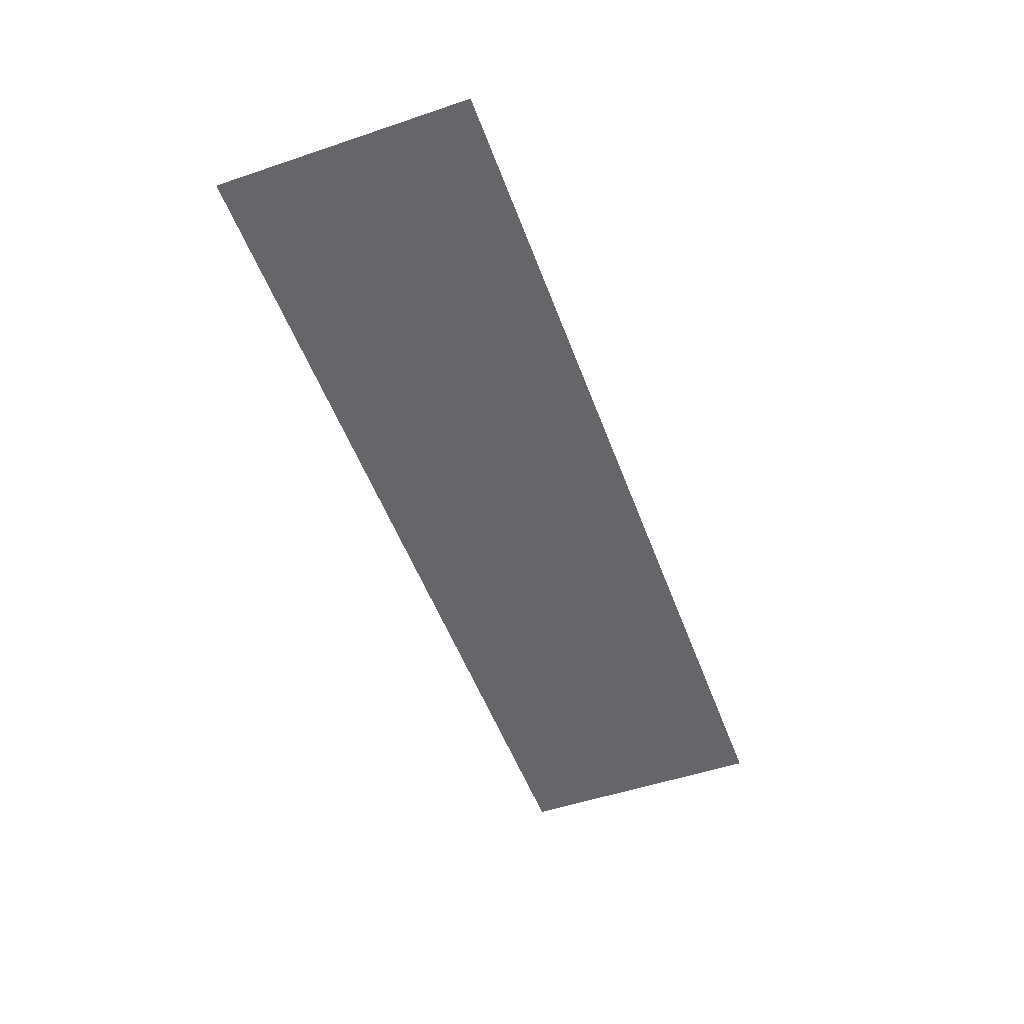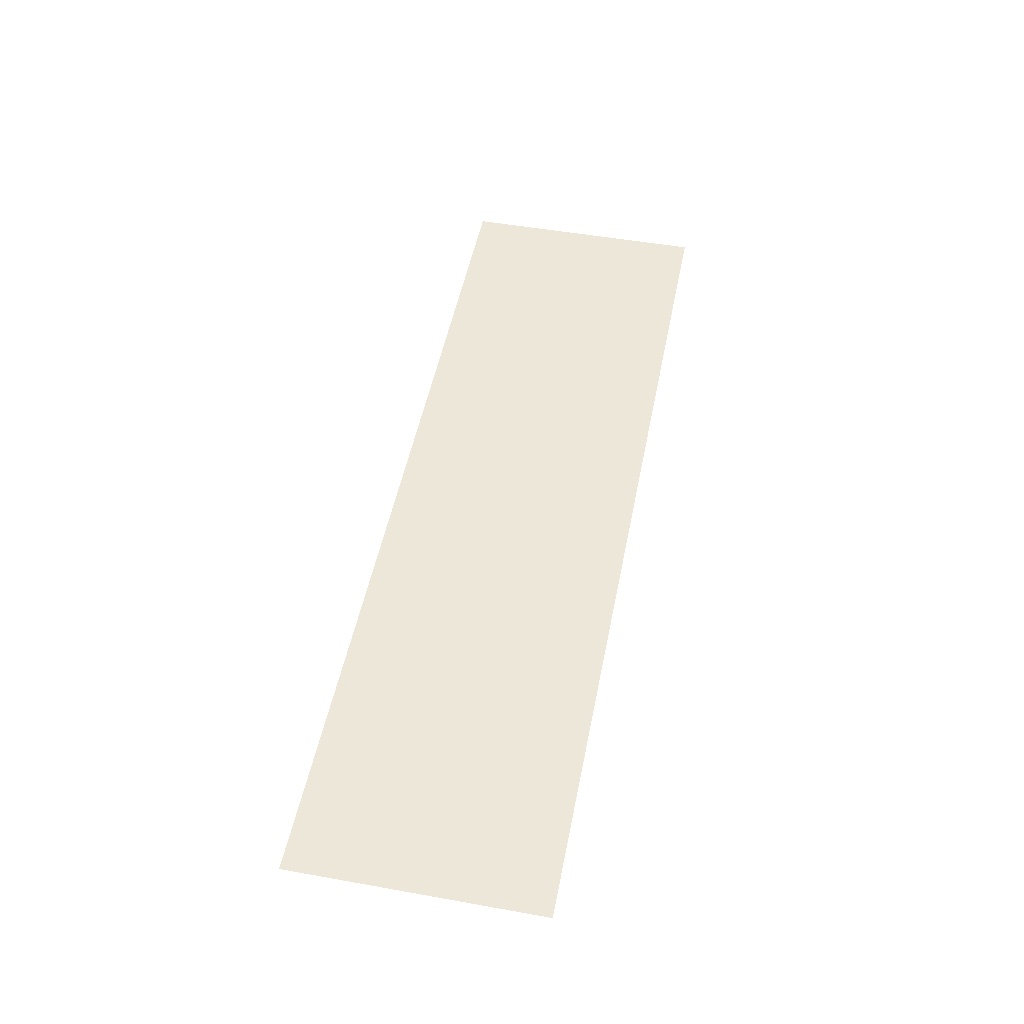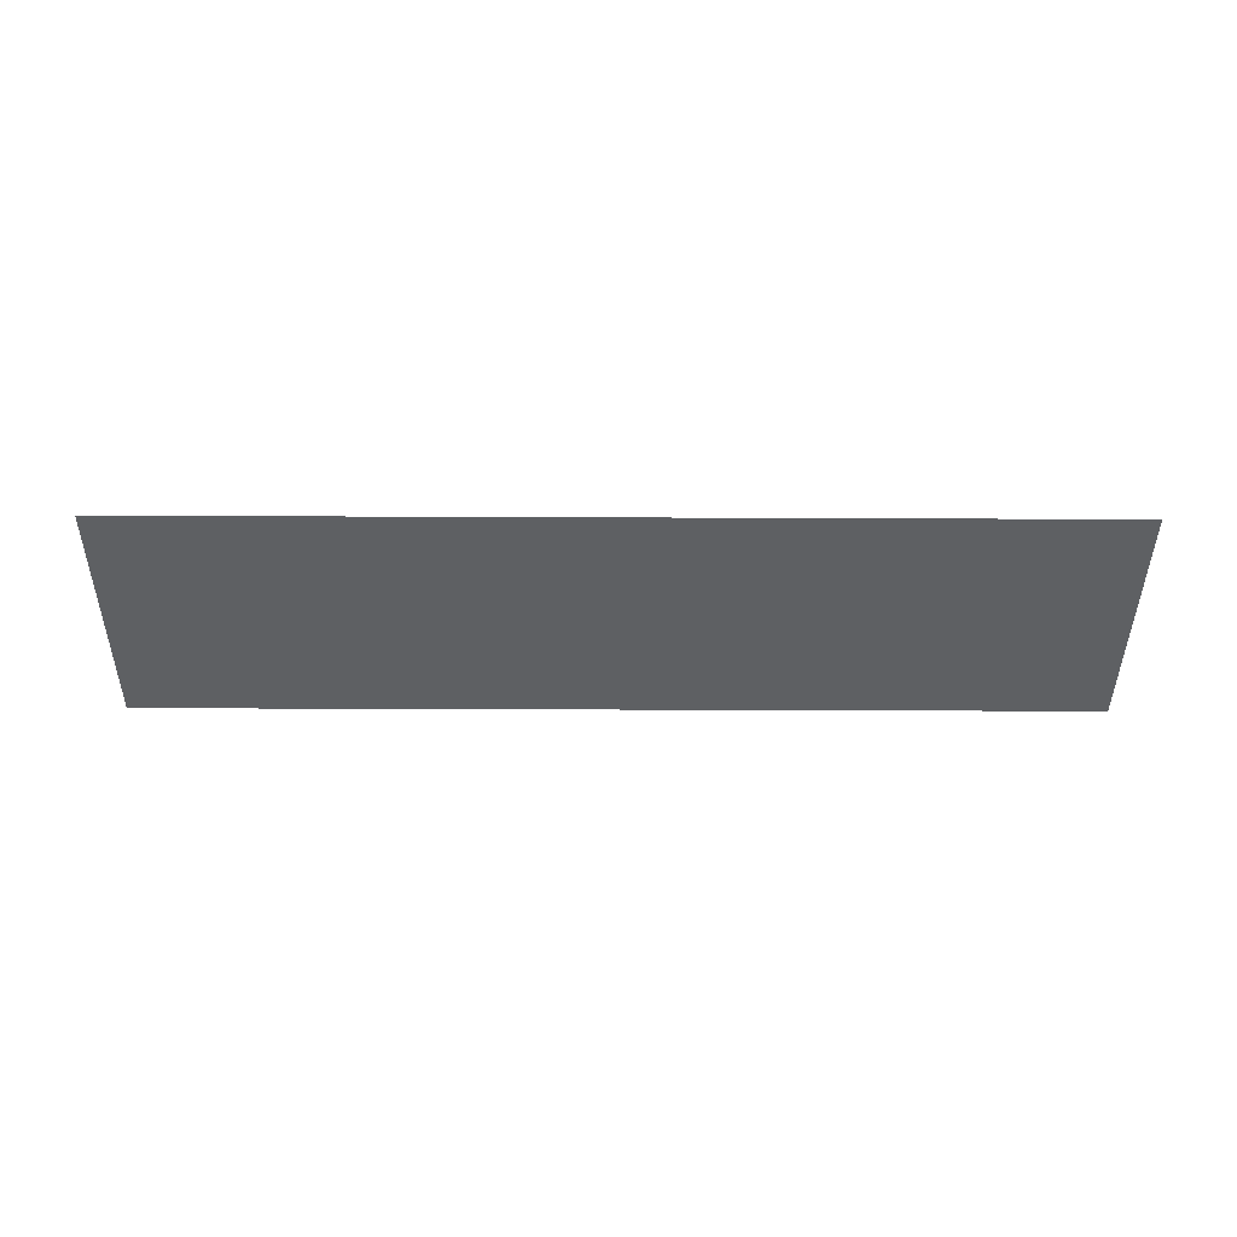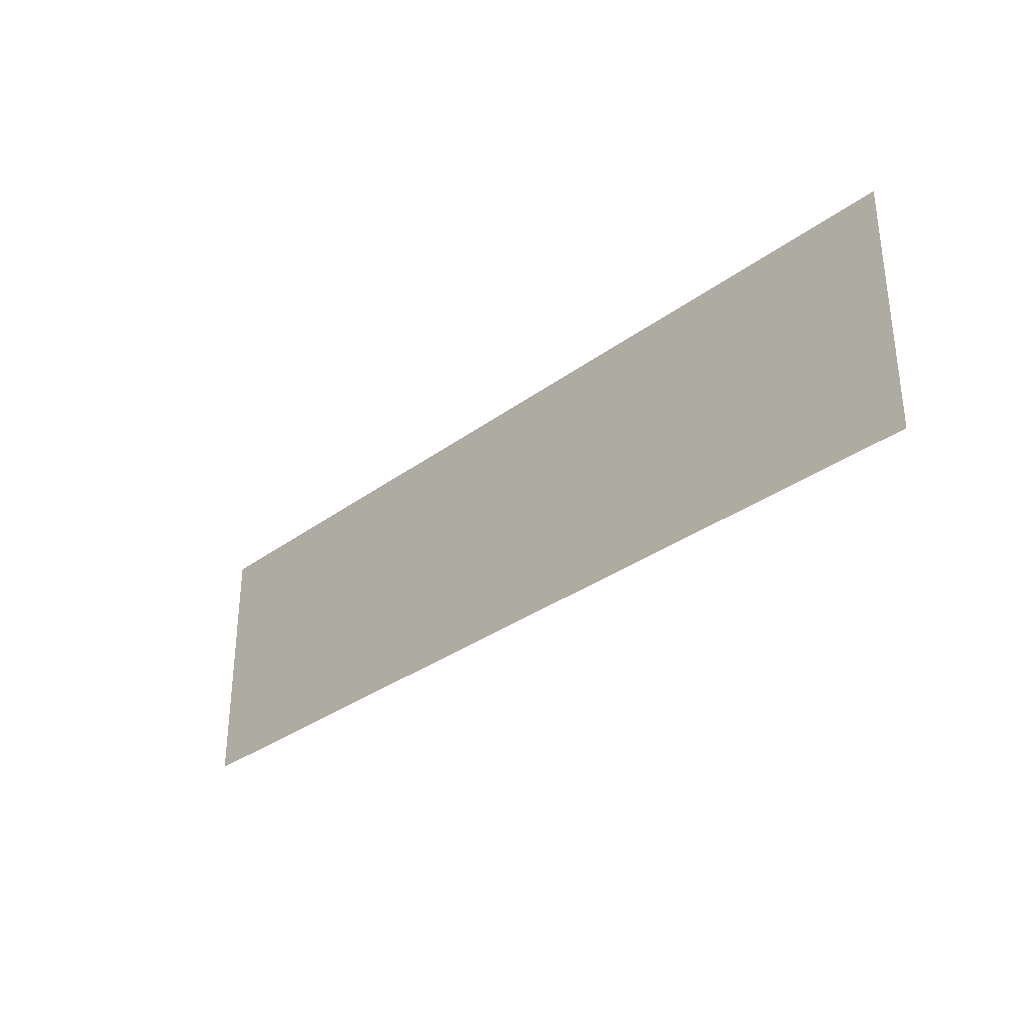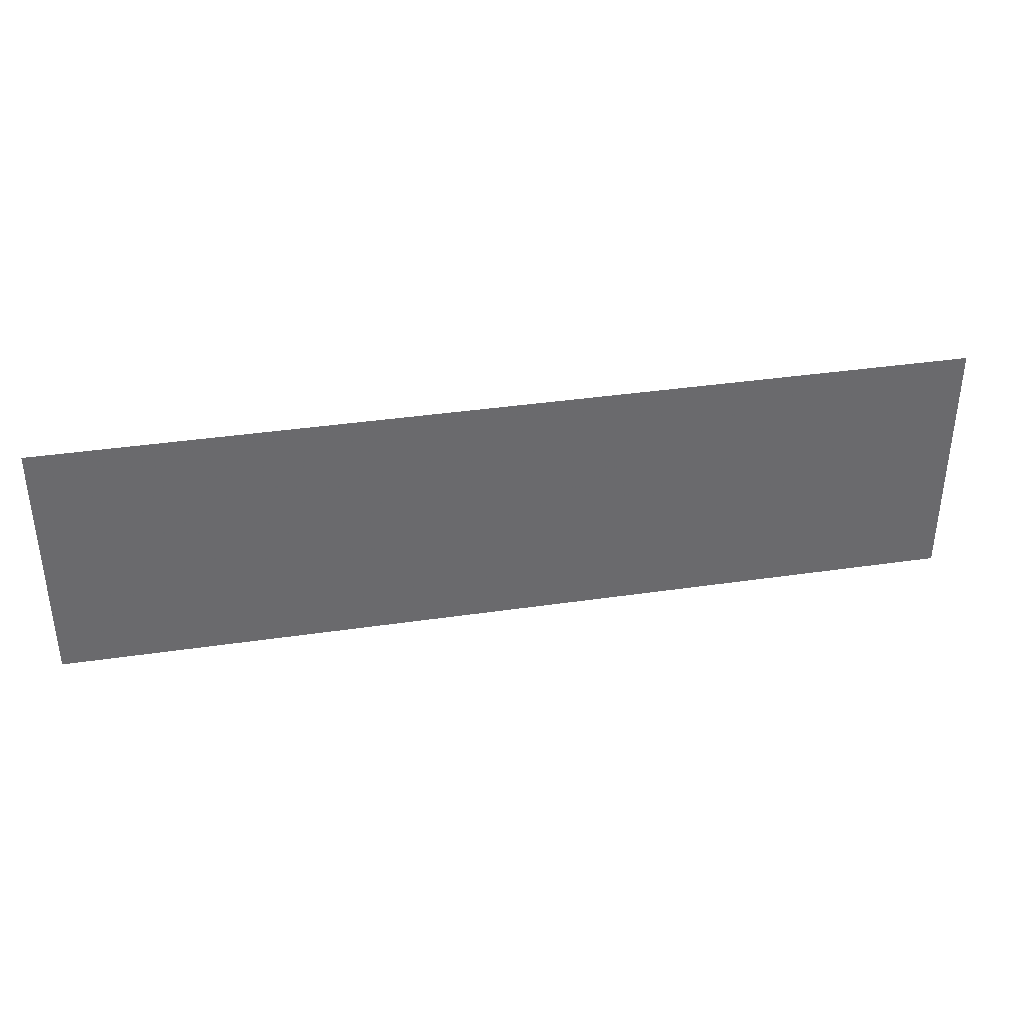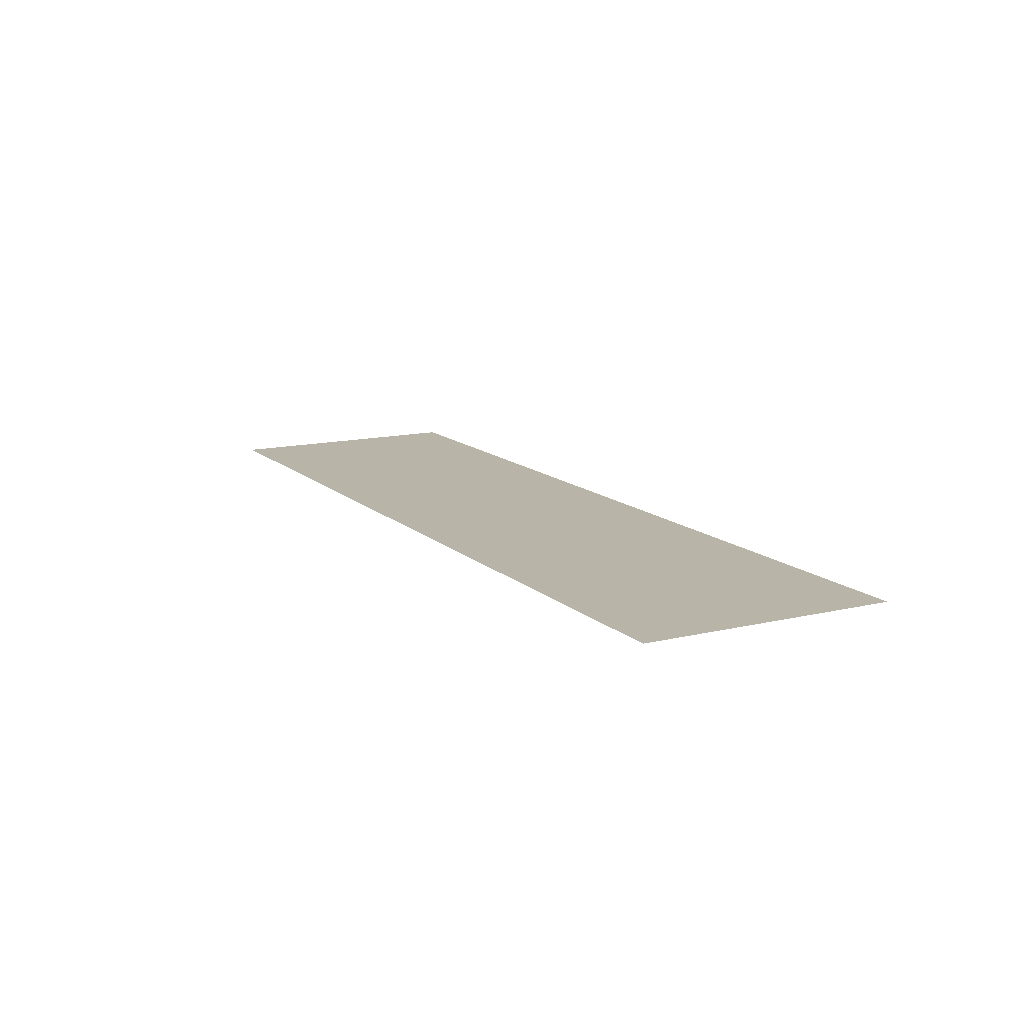
<metadata>
{"format":"obj","ext":"obj","renderer":"f3d","projection":"perspective","resolution":1024,"background":"white","views":[{"elev":-51.9,"azim":110.0,"up":"+Z"},{"elev":50.1,"azim":-78.9,"up":"+Z"},{"elev":-42.1,"azim":179.7,"up":"+Z"},{"elev":-32.2,"azim":-134.1,"up":"+Y"},{"elev":37.3,"azim":-10.7,"up":"+Y"},{"elev":13.3,"azim":-118.4,"up":"+Z"}]}
</metadata>
<code>
v -3.681 5 0.05
v -3.681 -5 0.05
v 32.39 5 0.05
v 32.39 -5 0.05
g Terrain_(2)_1623_2
f 1 3 2
f 2 3 4

</code>
